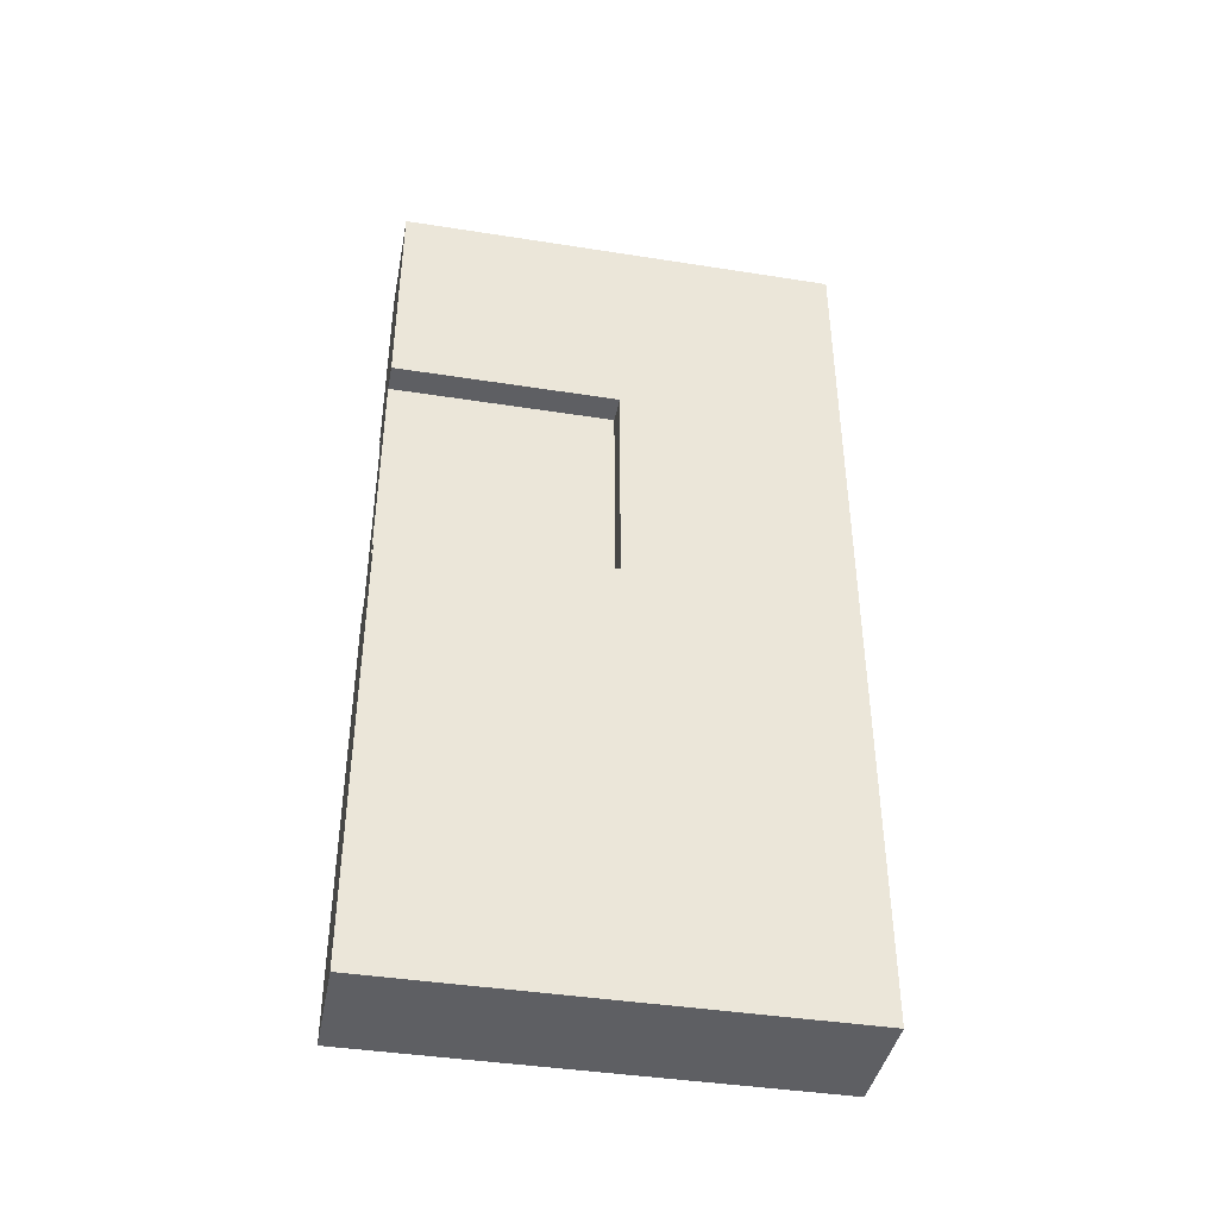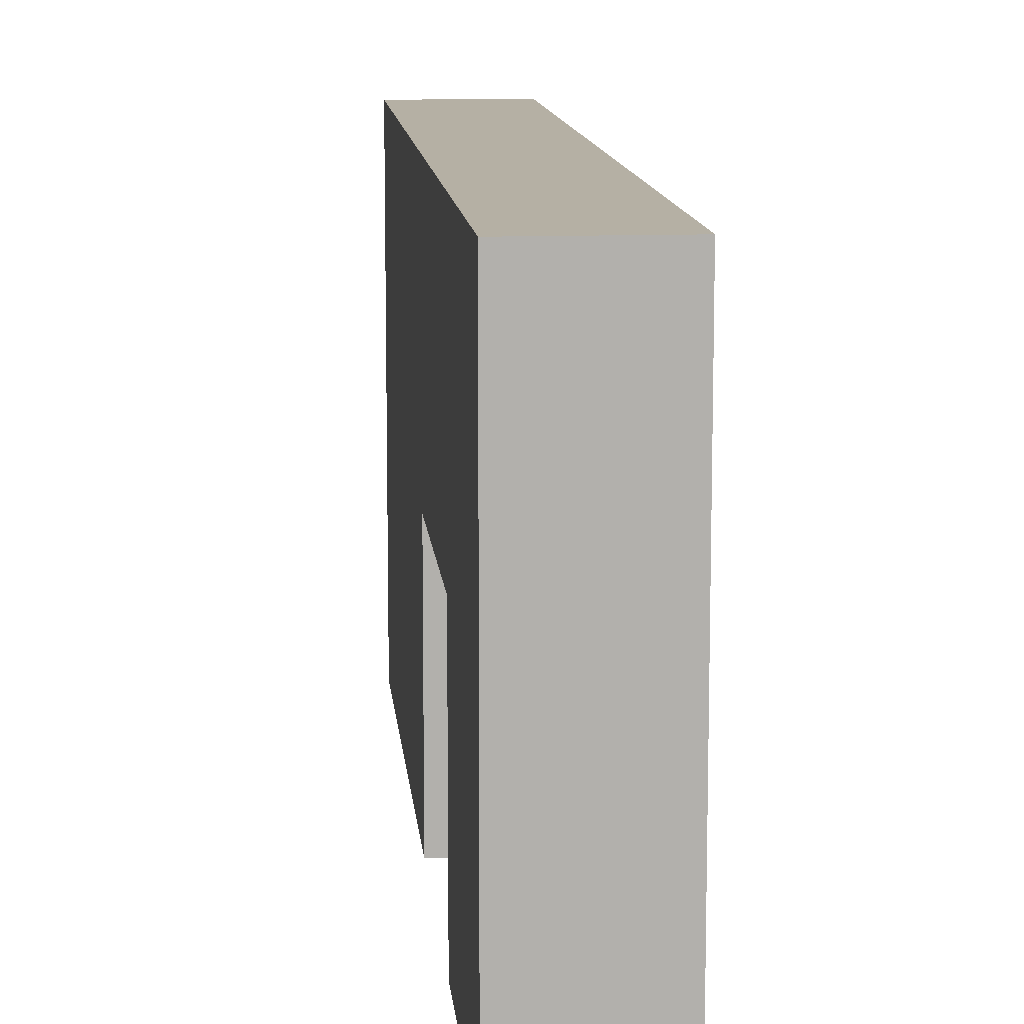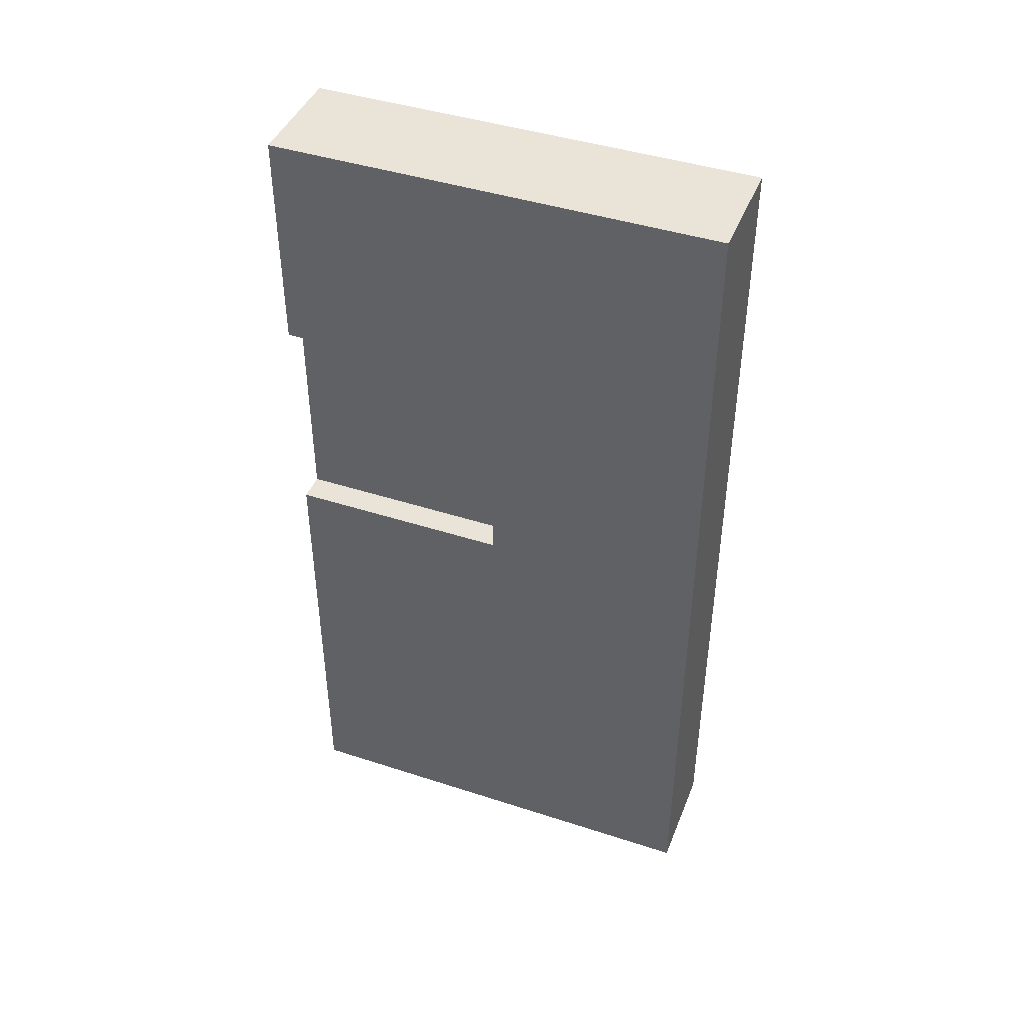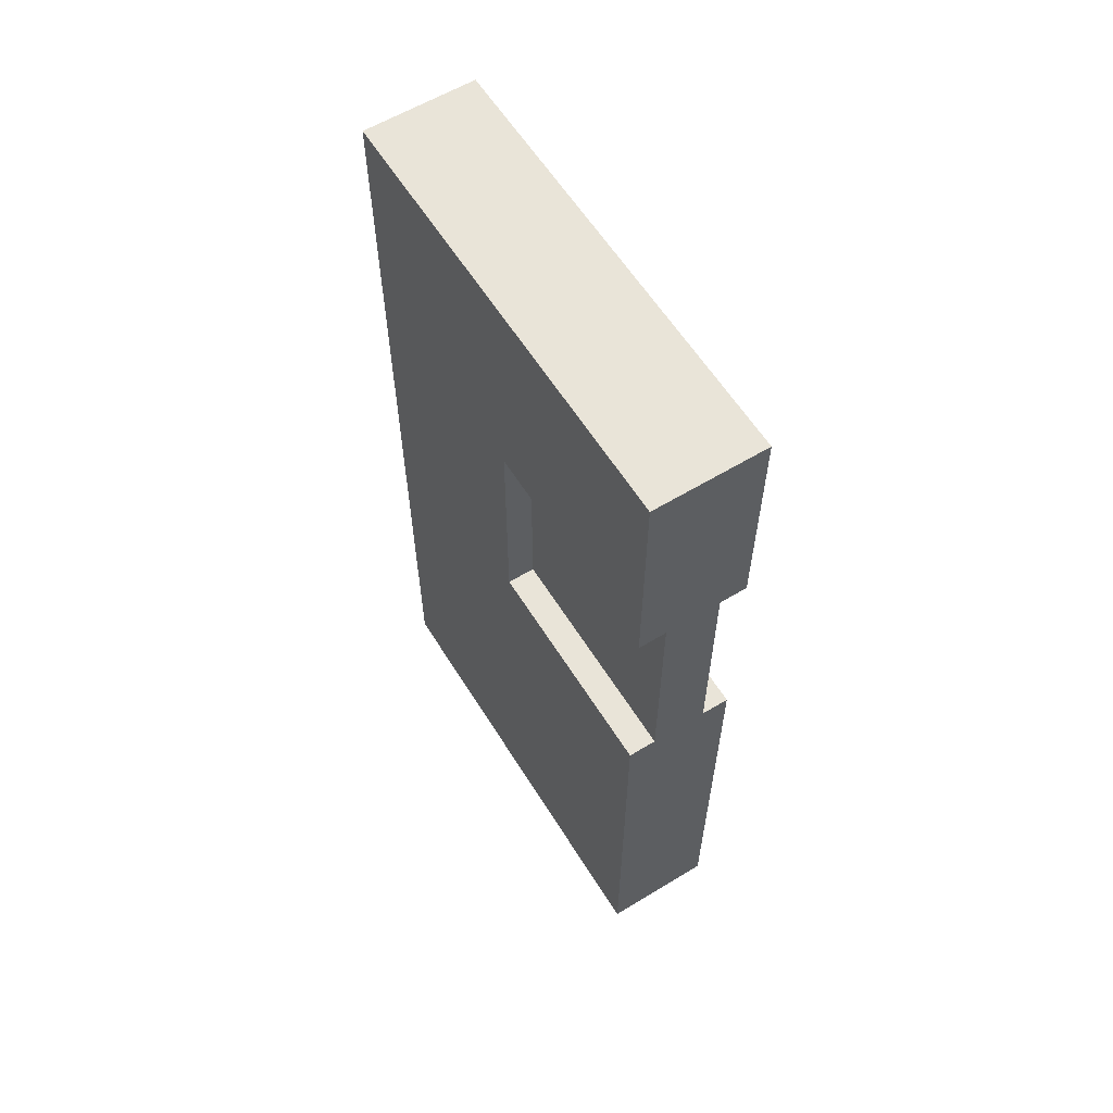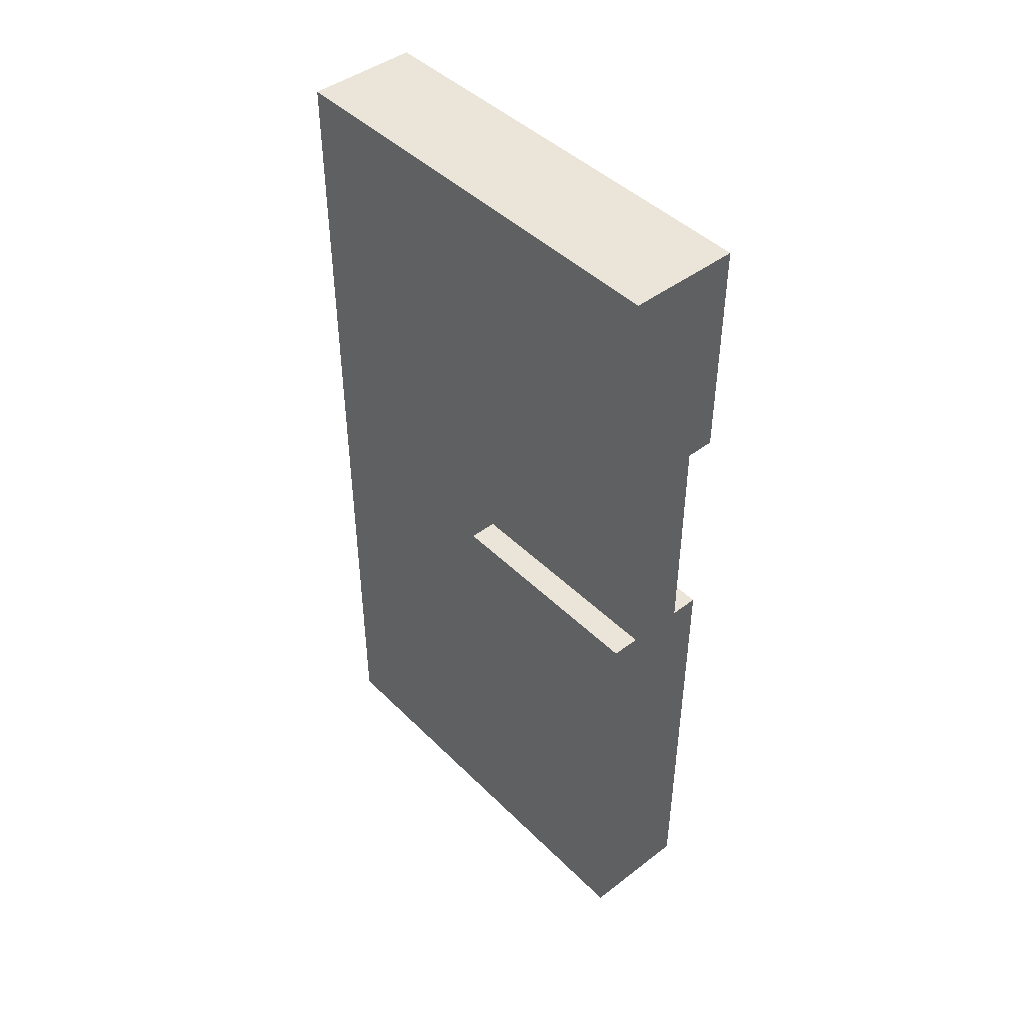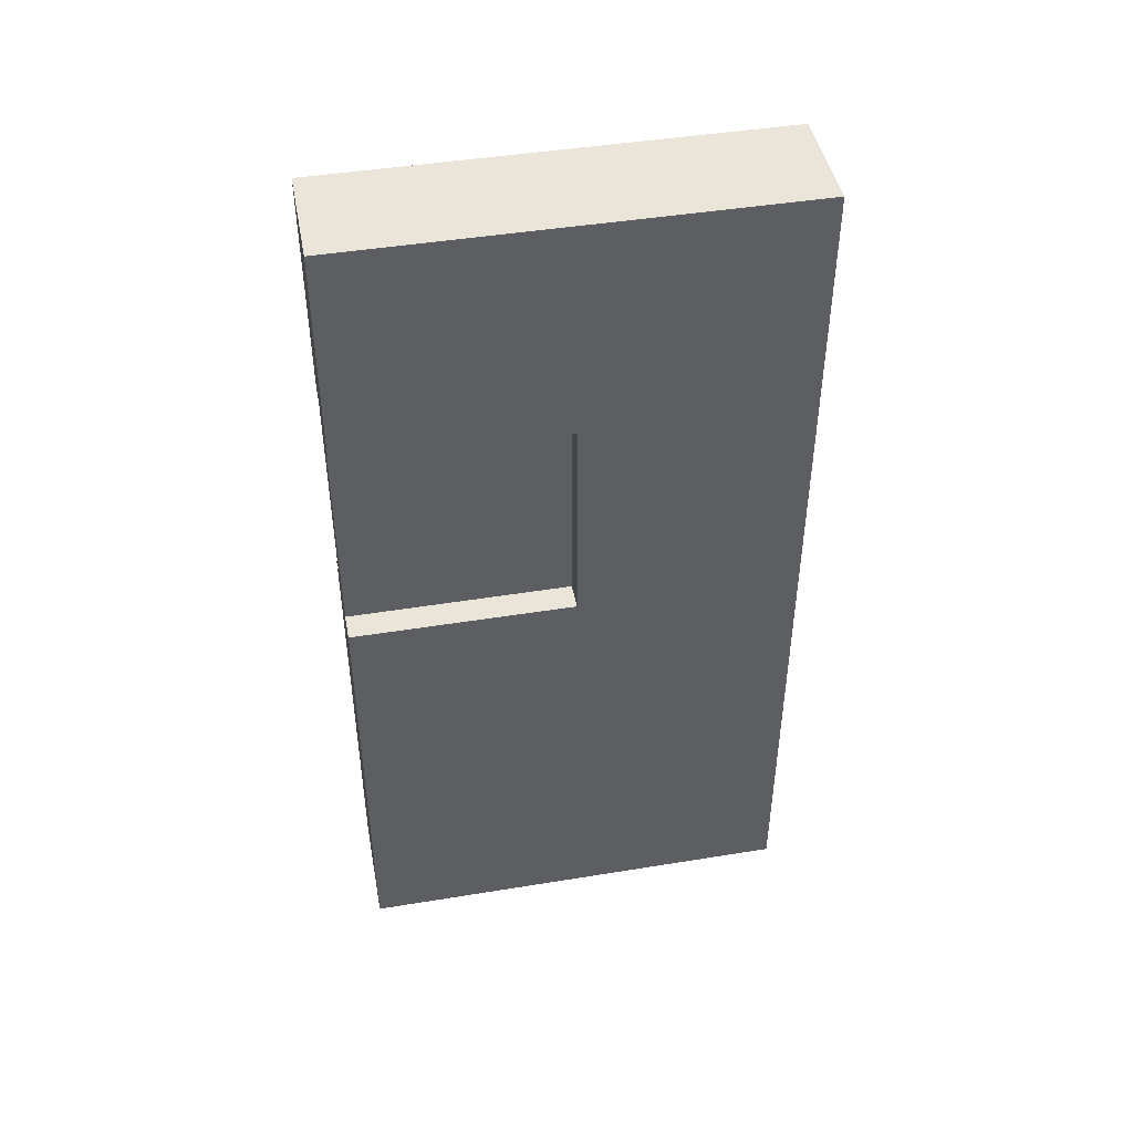
<metadata>
{"format":"obj","ext":"obj","renderer":"f3d","projection":"perspective","resolution":1024,"background":"white","views":[{"elev":-41.3,"azim":79.2,"up":"+Z"},{"elev":11.6,"azim":-5.1,"up":"+Y"},{"elev":43.4,"azim":111.0,"up":"+Z"},{"elev":60.0,"azim":-31.8,"up":"+Z"},{"elev":44.8,"azim":-41.4,"up":"+Z"},{"elev":45.1,"azim":79.3,"up":"+Z"}]}
</metadata>
<code>
v 392 768 0
v 408 736 0
v 392 736 0
v 408 768 0
v 408 704 0
v 392 704 0
v 392 736 128
v 408 768 128
v 392 768 128
v 408 736 128
v 392 704 128
v 408 704 128
v 396 736 64
v 392 736 96
v 392 736 64
v 396 736 96
v 408 736 96
v 404 736 64
v 408 736 64
v 404 736 96
v 392 704 64
v 396 704 64
v 408 704 64
v 404 704 64
v 396 704 96
v 392 704 96
v 404 704 96
v 408 704 96
f 1 2 3
f 1 4 2
f 3 5 6
f 3 2 5
f 7 8 9
f 7 10 8
f 11 10 7
f 11 12 10
f 13 14 15
f 13 16 14
f 17 18 19
f 17 20 18
f 9 4 1
f 9 8 4
f 8 2 4
f 8 10 2
f 7 1 3
f 7 9 1
f 21 13 15
f 21 22 13
f 18 23 19
f 18 24 23
f 14 25 26
f 14 16 25
f 27 17 28
f 27 20 17
f 12 26 28
f 12 11 26
f 10 28 17
f 10 12 28
f 11 14 26
f 11 7 14
f 27 22 24
f 27 25 22
f 20 24 18
f 20 27 24
f 25 13 22
f 25 16 13
f 23 6 5
f 23 21 6
f 21 3 6
f 21 15 3
f 19 5 2
f 19 23 5

</code>
